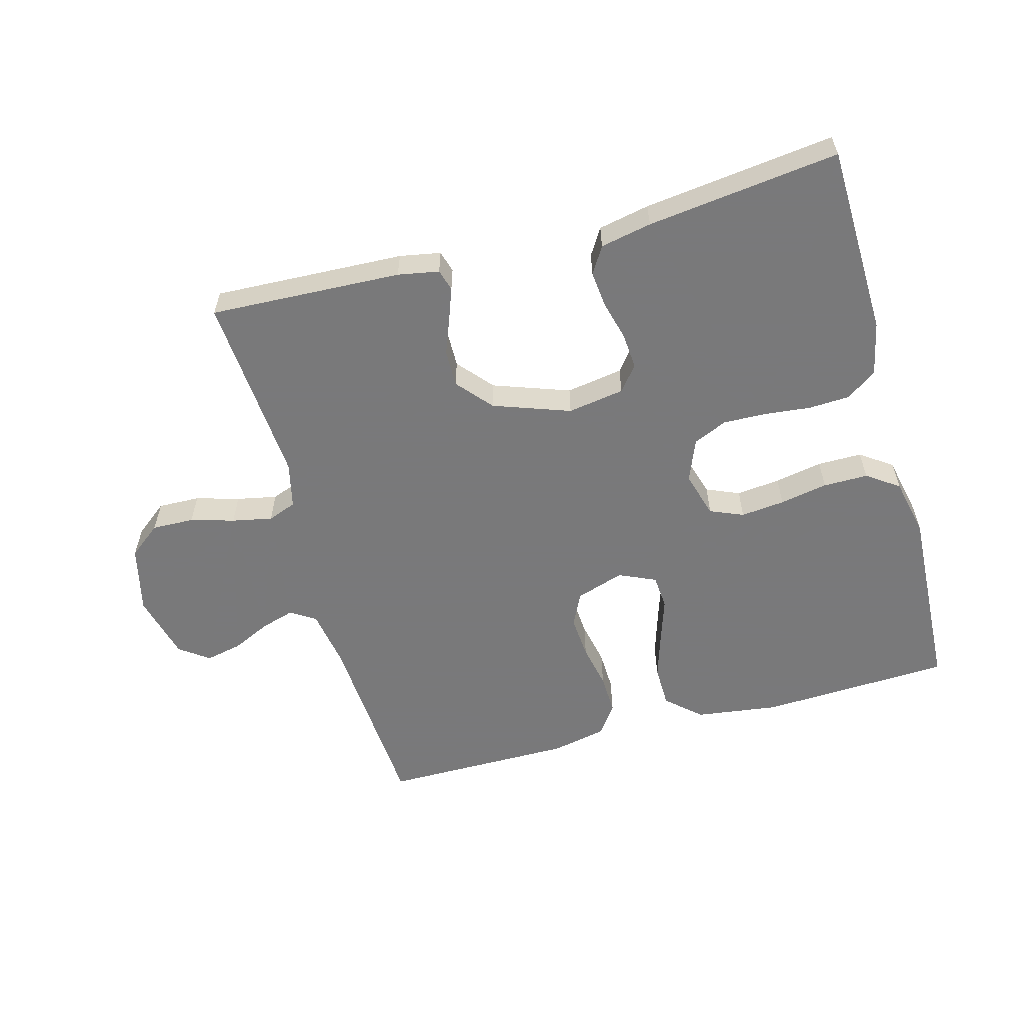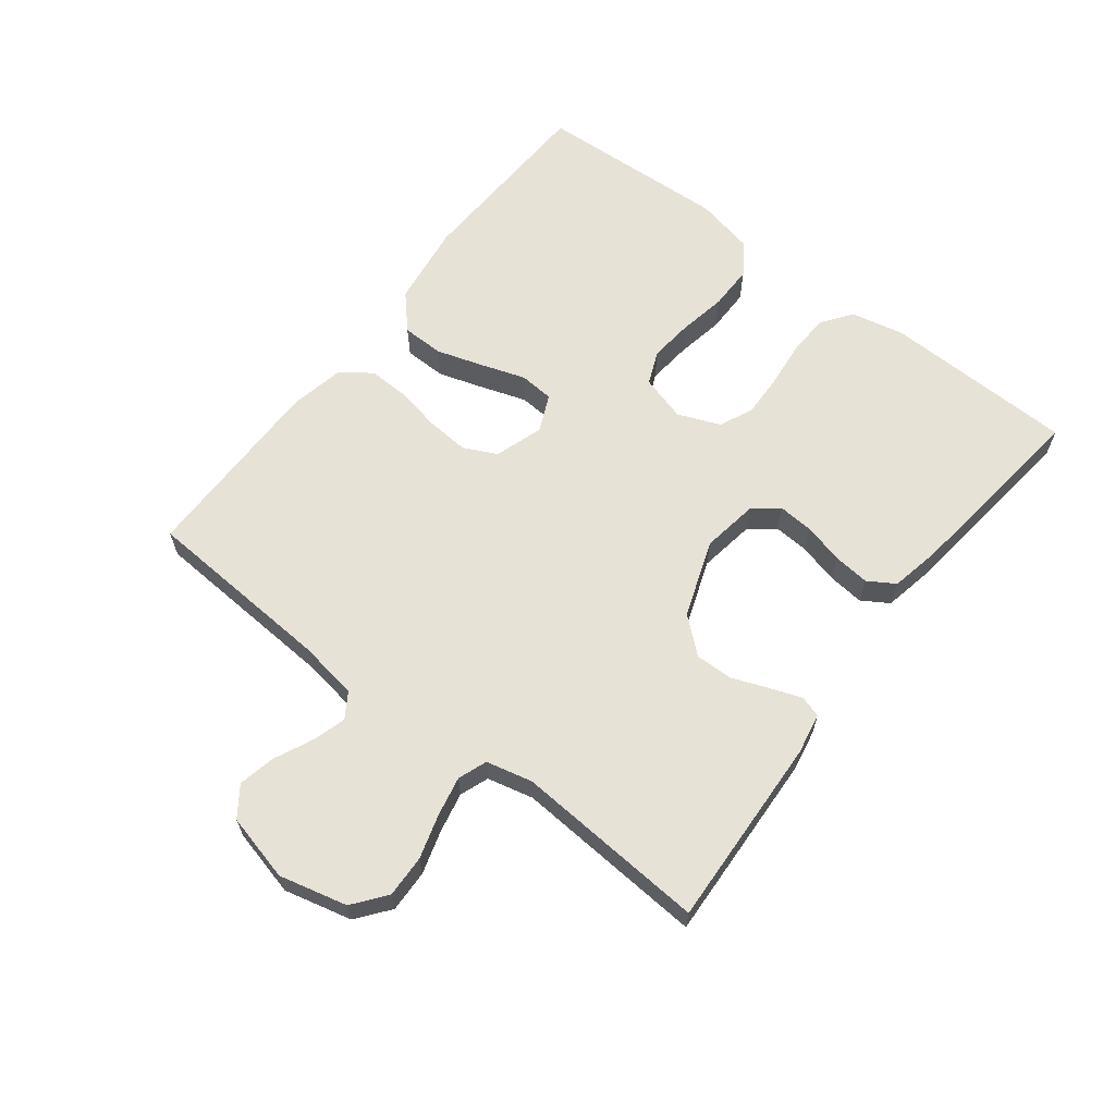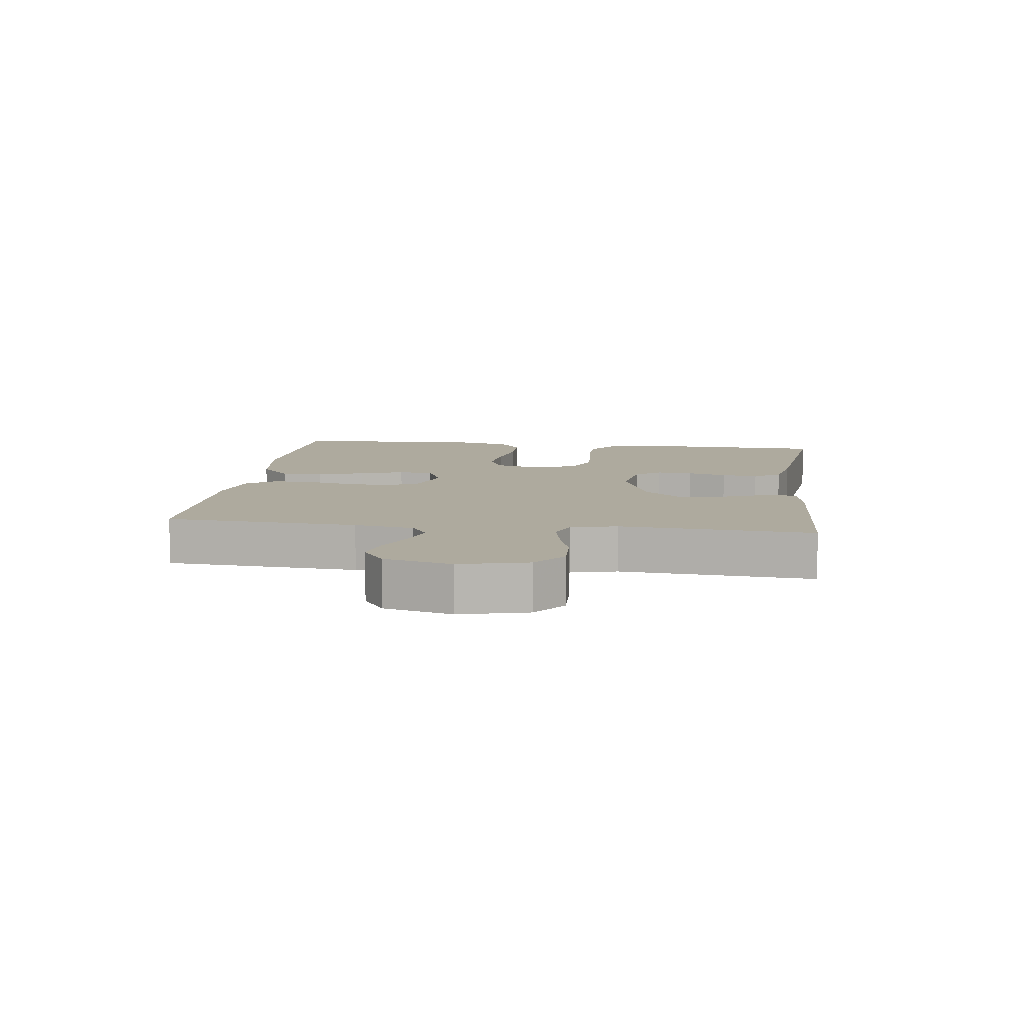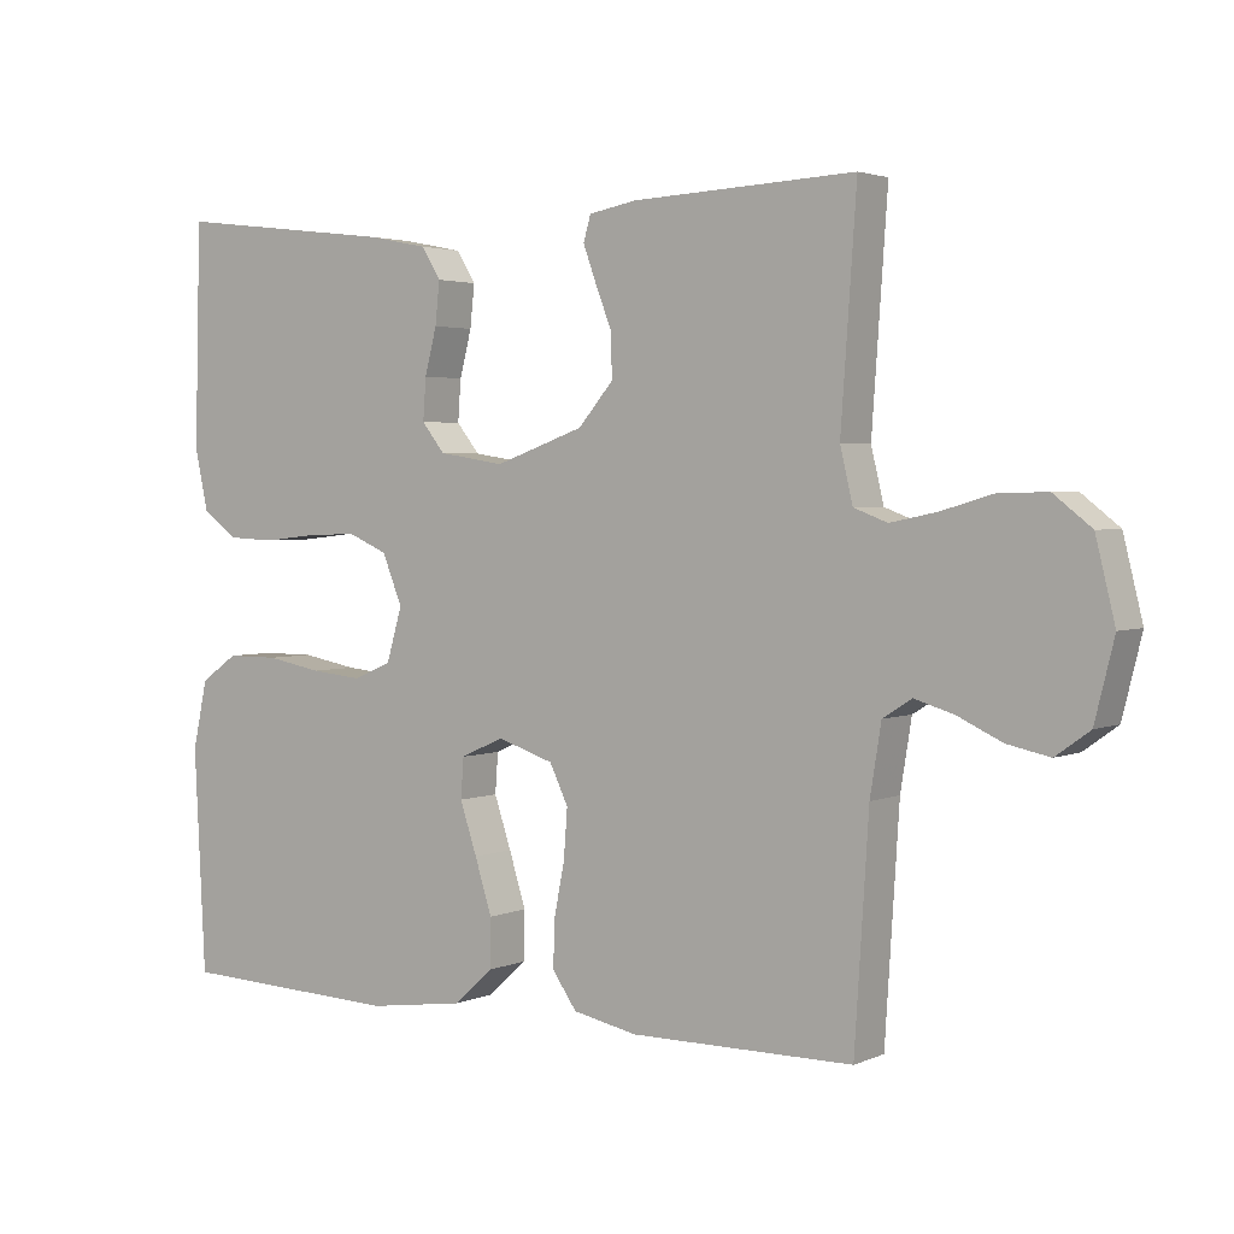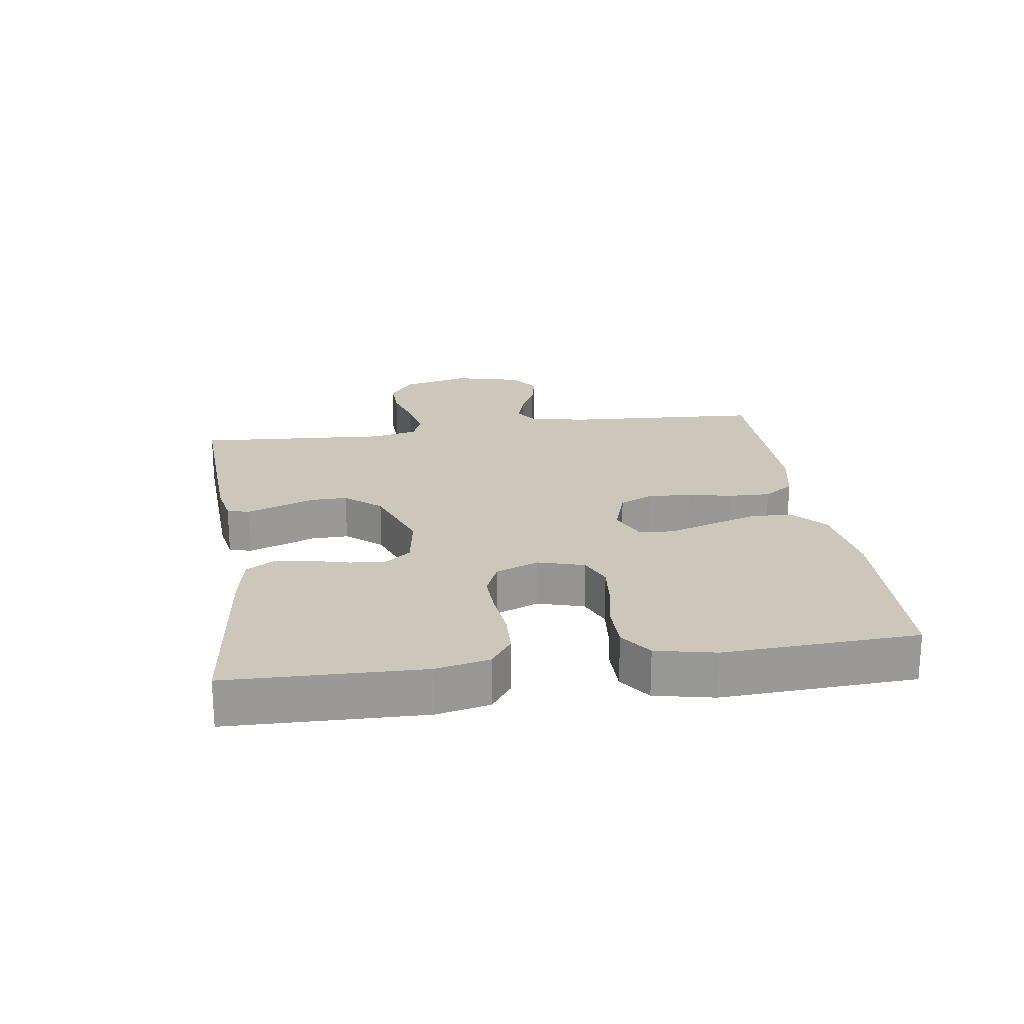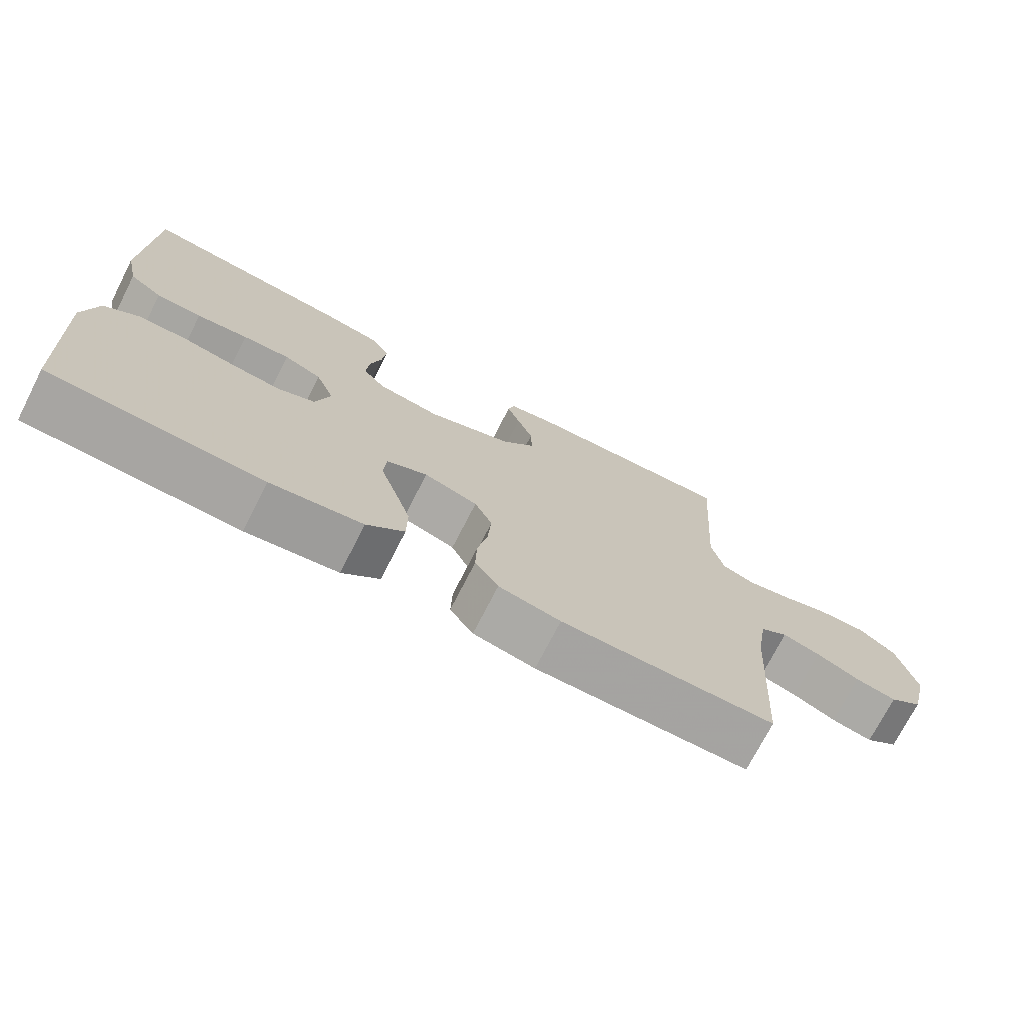
<metadata>
{"format":"obj","ext":"obj","renderer":"f3d","projection":"perspective","resolution":1024,"background":"white","views":[{"elev":-57.8,"azim":15.4,"up":"+Y"},{"elev":63.3,"azim":-52.4,"up":"+Y"},{"elev":9.2,"azim":-82.6,"up":"+Y"},{"elev":2.9,"azim":-145.0,"up":"+Z"},{"elev":21.3,"azim":81.6,"up":"+Y"},{"elev":-73.2,"azim":152.9,"up":"+Z"}]}
</metadata>
<code>
v -0.5 0.07 -0.5
v -0.519 0.07 -0.2
v -0.534 0.07 -0.107
v -0.573 0.07 -0.082
v -0.626 0.07 -0.098
v -0.686 0.07 -0.126
v -0.743 0.07 -0.138
v -0.789 0.07 -0.105
v -0.815 0.07 0
v -0.789 0.07 0.106
v -0.738 0.07 0.146
v -0.672 0.07 0.144
v -0.604 0.07 0.124
v -0.541 0.07 0.111
v -0.496 0.07 0.128
v -0.479 0.07 0.2
v -0.5 0.07 0.5
v -0.2 0.07 0.486
v -0.136 0.07 0.474
v -0.126 0.07 0.44
v -0.144 0.07 0.391
v -0.166 0.07 0.334
v -0.167 0.07 0.276
v -0.12 0.07 0.221
v 0 0.07 0.178
v 0.089 0.07 0.192
v 0.12 0.07 0.231
v 0.116 0.07 0.287
v 0.1 0.07 0.349
v 0.094 0.07 0.406
v 0.12 0.07 0.448
v 0.2 0.07 0.464
v 0.5 0.07 0.5
v 0.508 0.07 0.2
v 0.49 0.07 0.117
v 0.443 0.07 0.083
v 0.378 0.07 0.08
v 0.305 0.07 0.088
v 0.238 0.07 0.09
v 0.185 0.07 0.067
v 0.158 0.07 0
v 0.179 0.07 -0.072
v 0.231 0.07 -0.094
v 0.3 0.07 -0.087
v 0.375 0.07 -0.073
v 0.445 0.07 -0.073
v 0.495 0.07 -0.108
v 0.515 0.07 -0.2
v 0.5 0.07 -0.5
v 0.2 0.07 -0.512
v 0.07 0.07 -0.494
v 0.017 0.07 -0.446
v 0.016 0.07 -0.38
v 0.039 0.07 -0.307
v 0.062 0.07 -0.238
v 0.058 0.07 -0.184
v 0 0.07 -0.158
v -0.076 0.07 -0.183
v -0.101 0.07 -0.235
v -0.096 0.07 -0.302
v -0.082 0.07 -0.372
v -0.08 0.07 -0.436
v -0.113 0.07 -0.483
v -0.2 0.07 -0.501
v -0.5 0 -0.5
v -0.519 0 -0.2
v -0.534 0 -0.107
v -0.573 0 -0.082
v -0.626 0 -0.098
v -0.686 0 -0.126
v -0.743 0 -0.138
v -0.789 0 -0.105
v -0.815 0 0
v -0.789 0 0.106
v -0.738 0 0.146
v -0.672 0 0.144
v -0.604 0 0.124
v -0.541 0 0.111
v -0.496 0 0.128
v -0.479 0 0.2
v -0.5 0 0.5
v -0.2 0 0.486
v -0.136 0 0.474
v -0.126 0 0.44
v -0.144 0 0.391
v -0.166 0 0.334
v -0.167 0 0.276
v -0.12 0 0.221
v 0 0 0.178
v 0.089 0 0.192
v 0.12 0 0.231
v 0.116 0 0.287
v 0.1 0 0.349
v 0.094 0 0.406
v 0.12 0 0.448
v 0.2 0 0.464
v 0.5 0 0.5
v 0.508 0 0.2
v 0.49 0 0.117
v 0.443 0 0.083
v 0.378 0 0.08
v 0.305 0 0.088
v 0.238 0 0.09
v 0.185 0 0.067
v 0.158 0 0
v 0.179 0 -0.072
v 0.231 0 -0.094
v 0.3 0 -0.087
v 0.375 0 -0.073
v 0.445 0 -0.073
v 0.495 0 -0.108
v 0.515 0 -0.2
v 0.5 0 -0.5
v 0.2 0 -0.512
v 0.07 0 -0.494
v 0.017 0 -0.446
v 0.016 0 -0.38
v 0.039 0 -0.307
v 0.062 0 -0.238
v 0.058 0 -0.184
v 0 0 -0.158
v -0.076 0 -0.183
v -0.101 0 -0.235
v -0.096 0 -0.302
v -0.082 0 -0.372
v -0.08 0 -0.436
v -0.113 0 -0.483
v -0.2 0 -0.501
f 64 1 2
f 63 64 2
f 62 63 2
f 61 62 2
f 60 61 2
f 59 60 2 3
f 58 59 3 4
f 57 58 4
f 53 54 55
f 52 53 55
f 51 52 55
f 50 51 55
f 49 50 55
f 48 49 55
f 47 48 55
f 46 47 55
f 45 46 55
f 44 45 55
f 43 44 55 56
f 42 43 56 57
f 36 37 38
f 35 36 38
f 34 35 38
f 33 34 38
f 32 33 38
f 31 32 38
f 30 31 38
f 29 30 38
f 28 29 38
f 27 28 38 39
f 26 27 39 40
f 20 21 22
f 19 20 22
f 18 19 22
f 17 18 22
f 16 17 22
f 15 16 22 23
f 11 12 13
f 10 11 13
f 9 10 13
f 8 9 13
f 7 8 13
f 6 7 13
f 5 6 13
f 4 5 13 14
f 4 14 15
f 57 4 15
f 42 57 15
f 41 42 15
f 15 23 24
f 15 24 25
f 41 15 25
f 25 26 40 41
f 66 65 128
f 66 128 127
f 66 127 126
f 66 126 125
f 66 125 124
f 67 66 124 123
f 68 67 123 122
f 68 122 121
f 119 118 117
f 119 117 116
f 119 116 115
f 119 115 114
f 119 114 113
f 119 113 112
f 119 112 111
f 119 111 110
f 119 110 109
f 119 109 108
f 120 119 108 107
f 121 120 107 106
f 102 101 100
f 102 100 99
f 102 99 98
f 102 98 97
f 102 97 96
f 102 96 95
f 102 95 94
f 102 94 93
f 102 93 92
f 103 102 92 91
f 104 103 91 90
f 86 85 84
f 86 84 83
f 86 83 82
f 86 82 81
f 86 81 80
f 87 86 80 79
f 77 76 75
f 77 75 74
f 77 74 73
f 77 73 72
f 77 72 71
f 77 71 70
f 77 70 69
f 78 77 69 68
f 79 78 68
f 79 68 121
f 79 121 106
f 79 106 105
f 88 87 79
f 89 88 79
f 89 79 105
f 105 104 90 89
f 1 65 66 2
f 2 66 67 3
f 3 67 68 4
f 4 68 69 5
f 5 69 70 6
f 6 70 71 7
f 7 71 72 8
f 8 72 73 9
f 9 73 74 10
f 10 74 75 11
f 11 75 76 12
f 12 76 77 13
f 13 77 78 14
f 14 78 79 15
f 15 79 80 16
f 16 80 81 17
f 17 81 82 18
f 18 82 83 19
f 19 83 84 20
f 20 84 85 21
f 21 85 86 22
f 22 86 87 23
f 23 87 88 24
f 24 88 89 25
f 25 89 90 26
f 26 90 91 27
f 27 91 92 28
f 28 92 93 29
f 29 93 94 30
f 30 94 95 31
f 31 95 96 32
f 32 96 97 33
f 33 97 98 34
f 34 98 99 35
f 35 99 100 36
f 36 100 101 37
f 37 101 102 38
f 38 102 103 39
f 39 103 104 40
f 40 104 105 41
f 41 105 106 42
f 42 106 107 43
f 43 107 108 44
f 44 108 109 45
f 45 109 110 46
f 46 110 111 47
f 47 111 112 48
f 48 112 113 49
f 49 113 114 50
f 50 114 115 51
f 51 115 116 52
f 52 116 117 53
f 53 117 118 54
f 54 118 119 55
f 55 119 120 56
f 56 120 121 57
f 57 121 122 58
f 58 122 123 59
f 59 123 124 60
f 60 124 125 61
f 61 125 126 62
f 62 126 127 63
f 63 127 128 64
f 64 128 65 1

</code>
